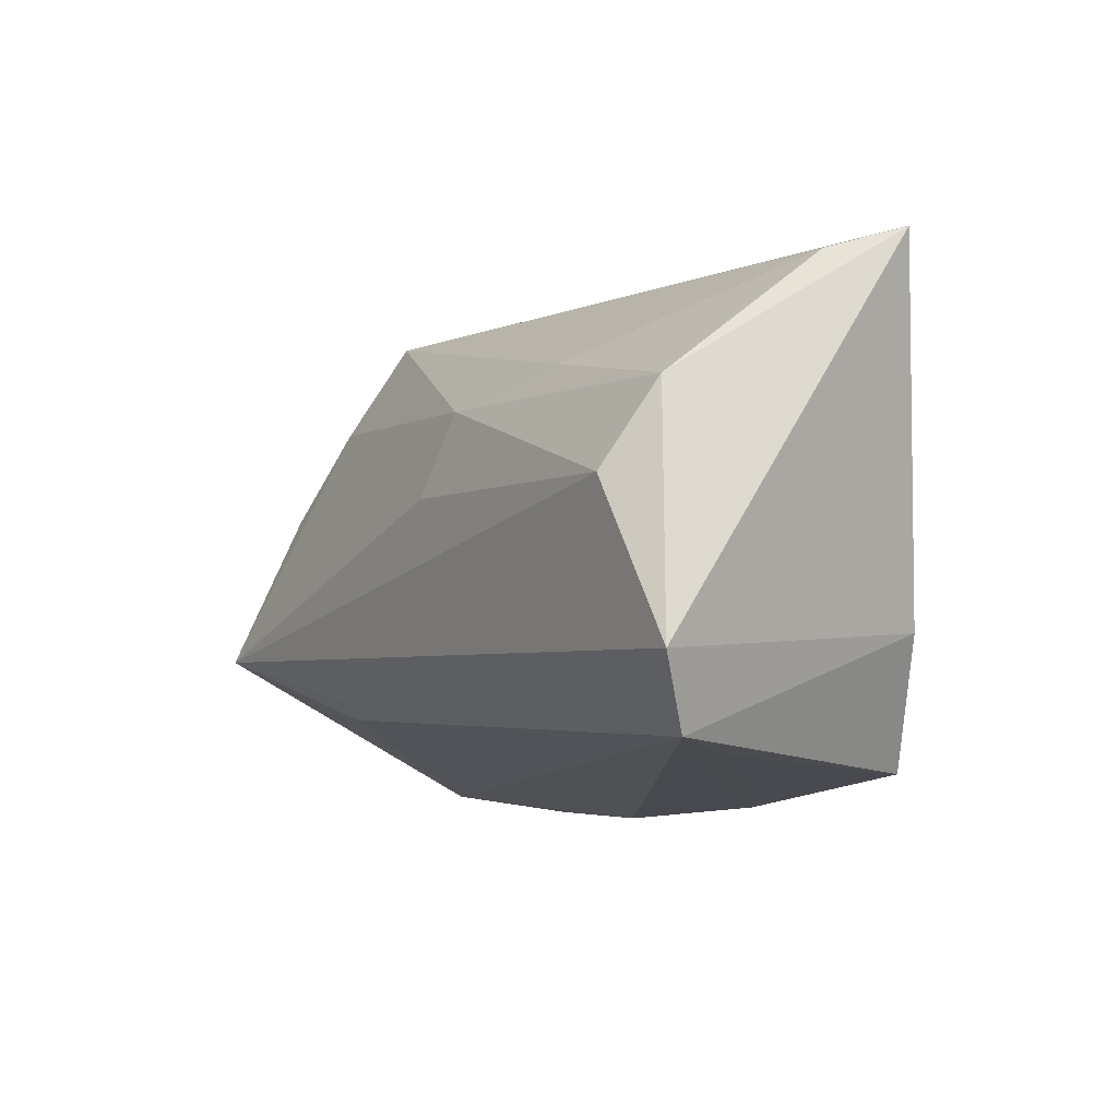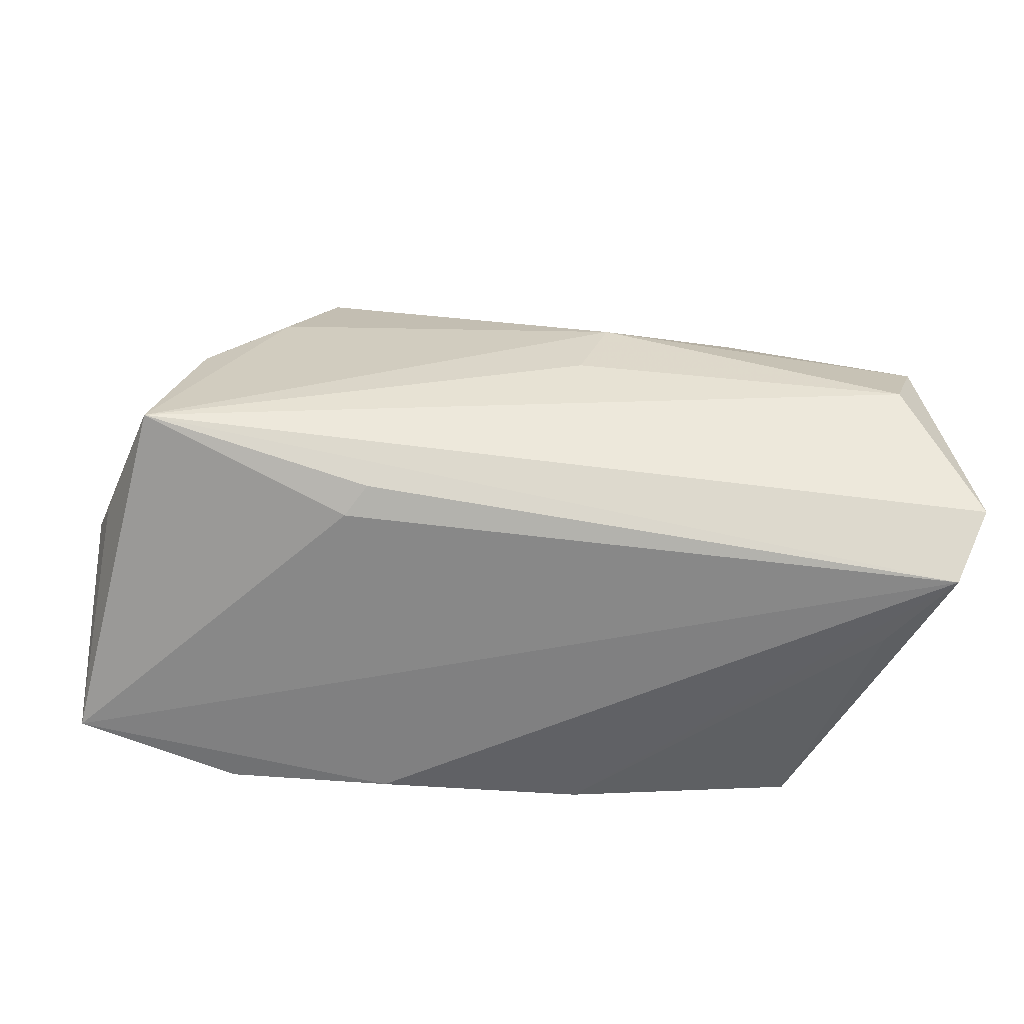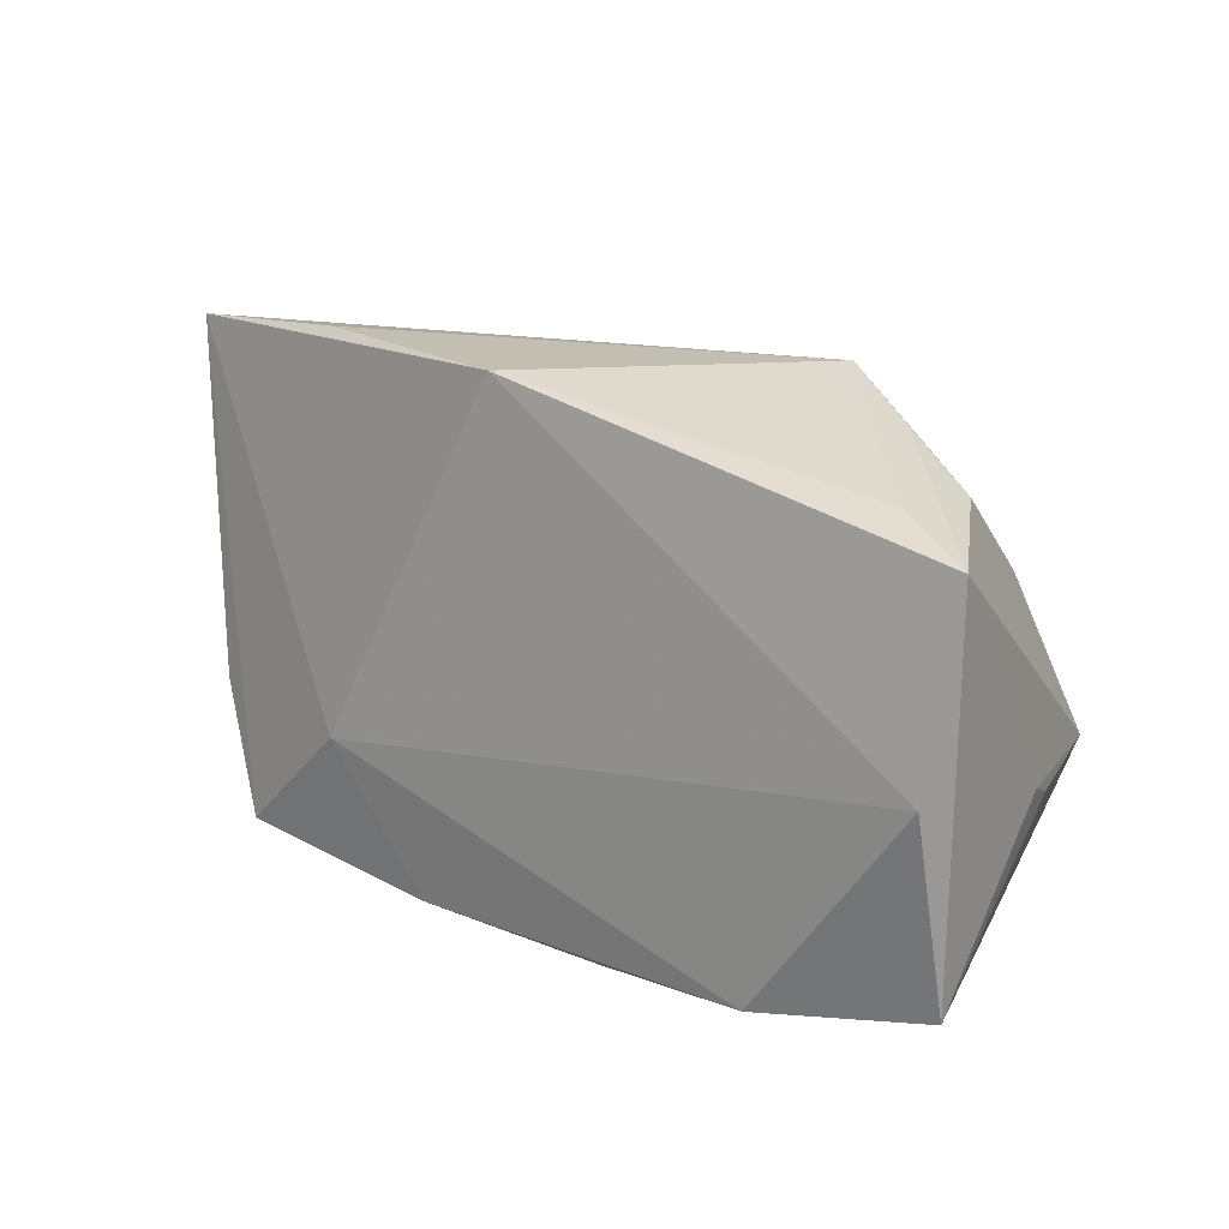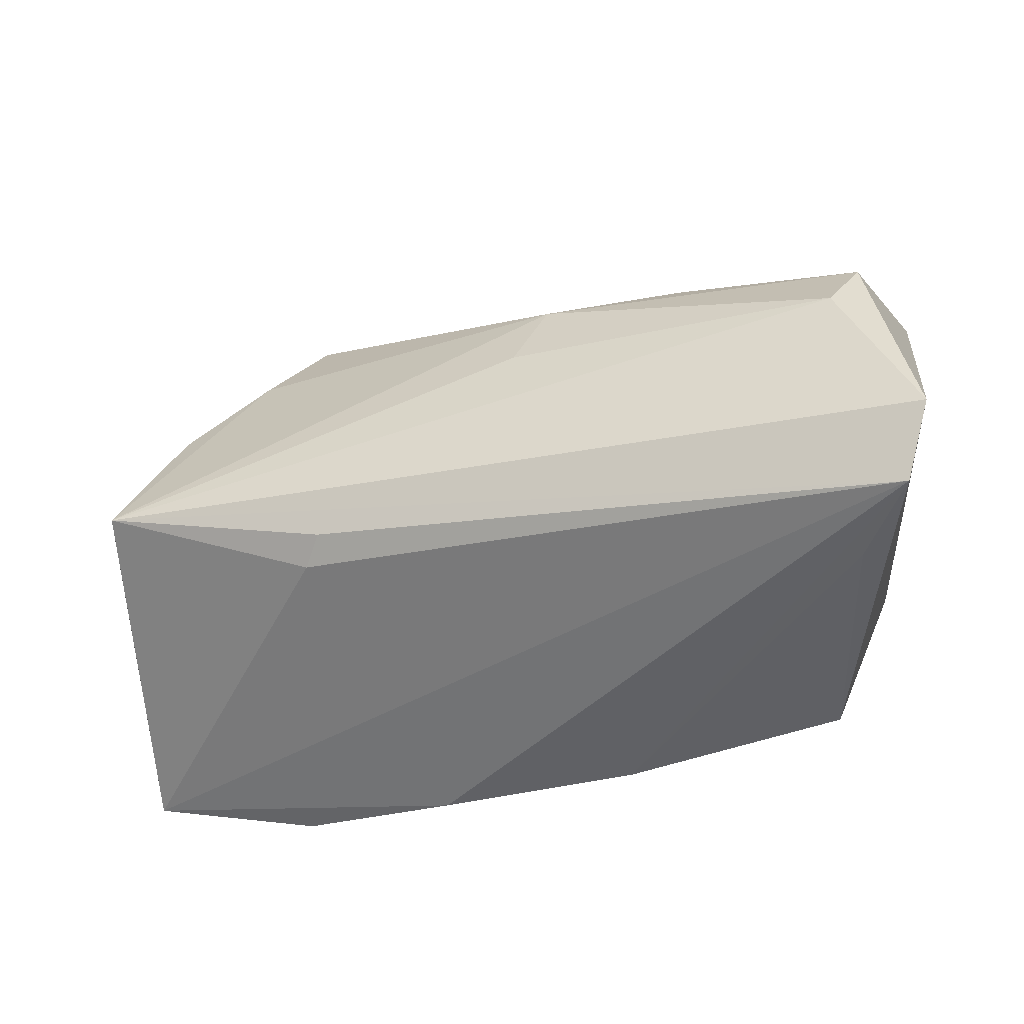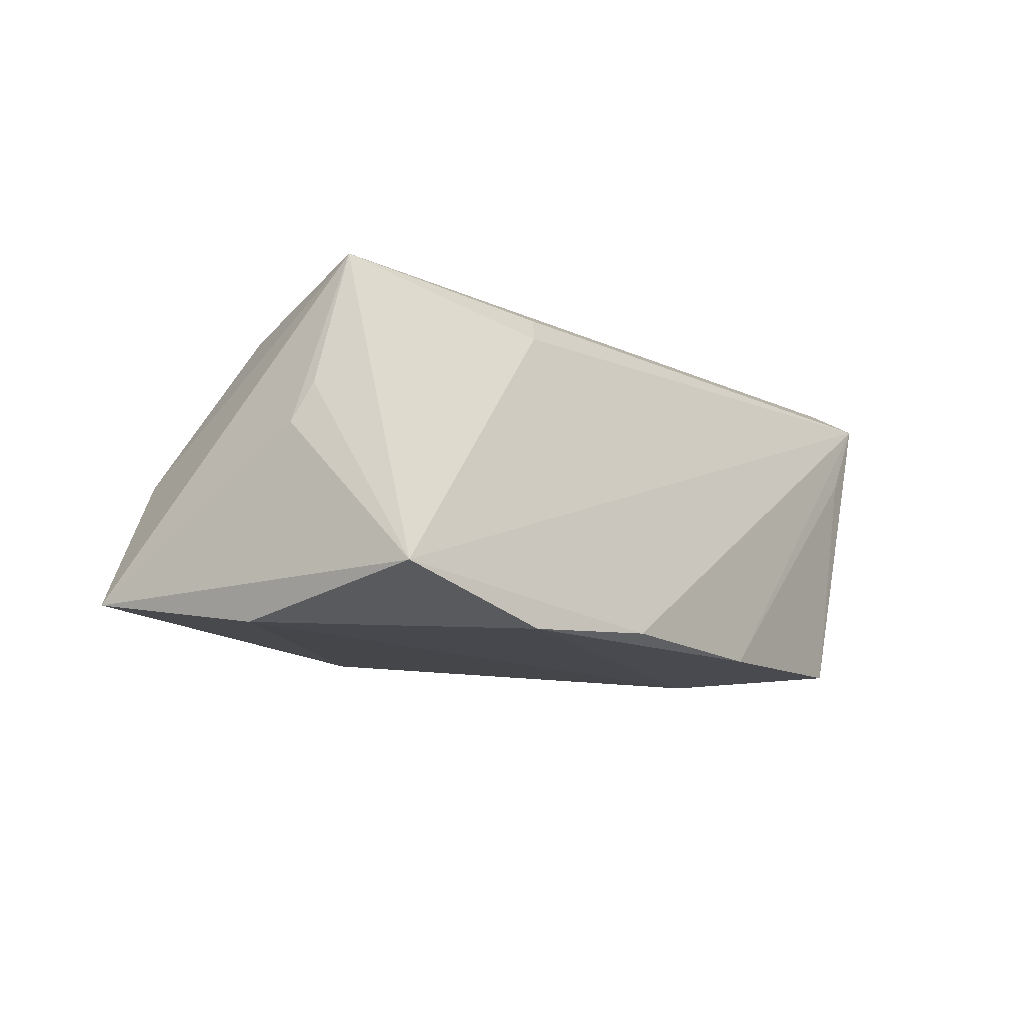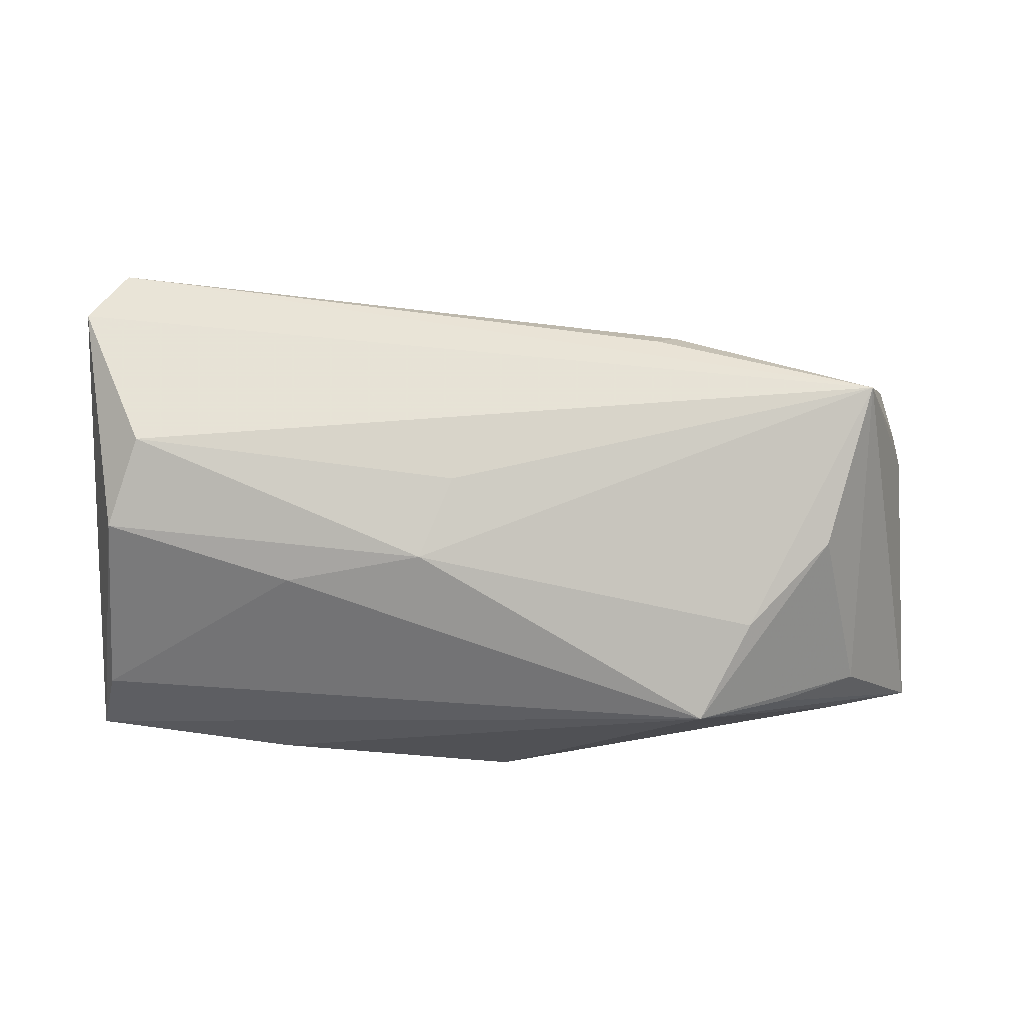
<metadata>
{"format":"obj","ext":"obj","renderer":"f3d","projection":"perspective","resolution":1024,"background":"white","views":[{"elev":-9.0,"azim":59.7,"up":"+Y"},{"elev":-45.1,"azim":-3.4,"up":"+Y"},{"elev":17.5,"azim":-139.3,"up":"+Y"},{"elev":-43.8,"azim":17.6,"up":"+Y"},{"elev":-9.8,"azim":-53.8,"up":"+Z"},{"elev":69.8,"azim":-178.2,"up":"+Z"}]}
</metadata>
<code>
v -0.03611 -0.0287 -0.02004
v 0.04661 0.0007797 0.02482
v -0.05438 -0.007252 0.003443
v 0.05143 -0.02535 0.01818
v -0.0528 -0.009266 0.008125
v 0.05181 0.026 0.0004111
v 0.0542 0.02926 -0.009145
v -0.01976 -0.01649 0.02147
v -0.05535 -0.002386 -0.01924
v -0.02629 0.03121 0.009934
v -0.01639 -0.03023 -0.01896
v -0.04199 0.009642 0.01789
v -0.001105 0.03121 -0.01853
v -0.04746 0.02217 -0.0001063
v -0.02235 -0.01846 0.01827
v 0.0552 -0.01738 0.02239
v 0.03597 -0.02704 -0.02062
v 0.00828 -0.02969 -0.02049
v 0.006314 0.00458 0.02399
v 0.02913 0.03121 -0.01206
v 0.04426 -0.02626 0.008477
v -0.05742 0.01993 -0.01596
v -0.04684 0.0234 -0.01143
v 0.02045 -0.01276 -0.02242
v 0.02705 0.01681 0.01786
v -0.04708 -0.009264 0.02482
v 0.04435 -0.01243 -0.01663
v 0.01018 0.01437 0.02157
v 0.05016 0.01069 0.01942
v -0.05566 -0.02593 -0.0142
v -0.03216 0.02013 0.01524
v -0.03717 0.02702 0.004083
f 7 24 13
f 9 24 1
f 22 13 9
f 9 13 24
f 22 32 10
f 31 10 12
f 30 9 1
f 22 9 30
f 4 15 30
f 17 24 7
f 7 27 17
f 17 27 4
f 4 21 17
f 6 29 7
f 7 10 6
f 7 13 20
f 20 10 7
f 13 10 20
f 23 13 22
f 22 10 23
f 23 10 13
f 28 10 31
f 28 2 29
f 19 2 28
f 14 32 22
f 14 10 32
f 14 12 10
f 19 28 26
f 26 2 19
f 31 12 26
f 26 28 31
f 5 30 26
f 26 30 15
f 12 14 26
f 26 14 22
f 22 30 3
f 3 30 5
f 3 26 22
f 5 26 3
f 1 24 18
f 24 17 18
f 18 17 21
f 18 21 4
f 29 2 16
f 7 29 16
f 16 26 4
f 2 26 16
f 16 27 7
f 4 27 16
f 25 28 29
f 10 28 25
f 29 6 25
f 25 6 10
f 8 15 4
f 4 26 8
f 8 26 15
f 11 18 4
f 1 18 11
f 4 30 11
f 11 30 1

</code>
